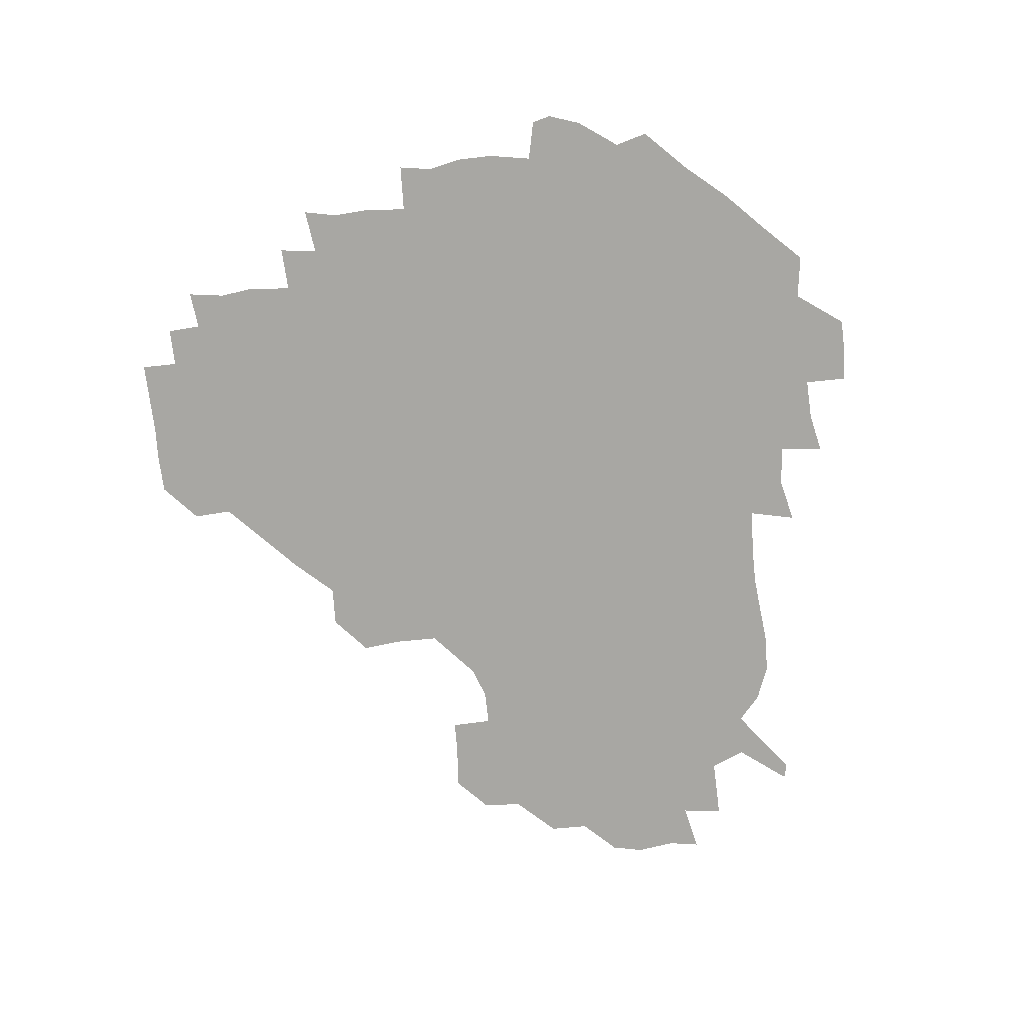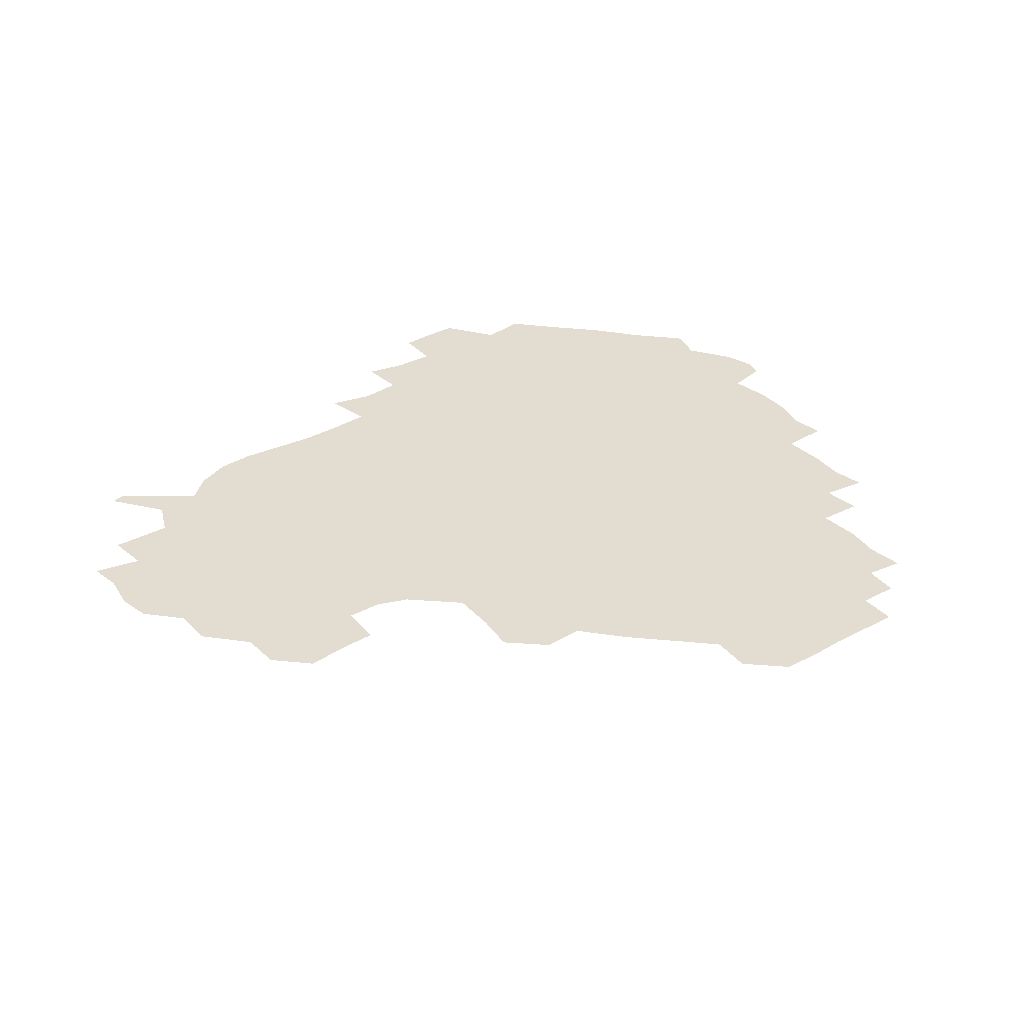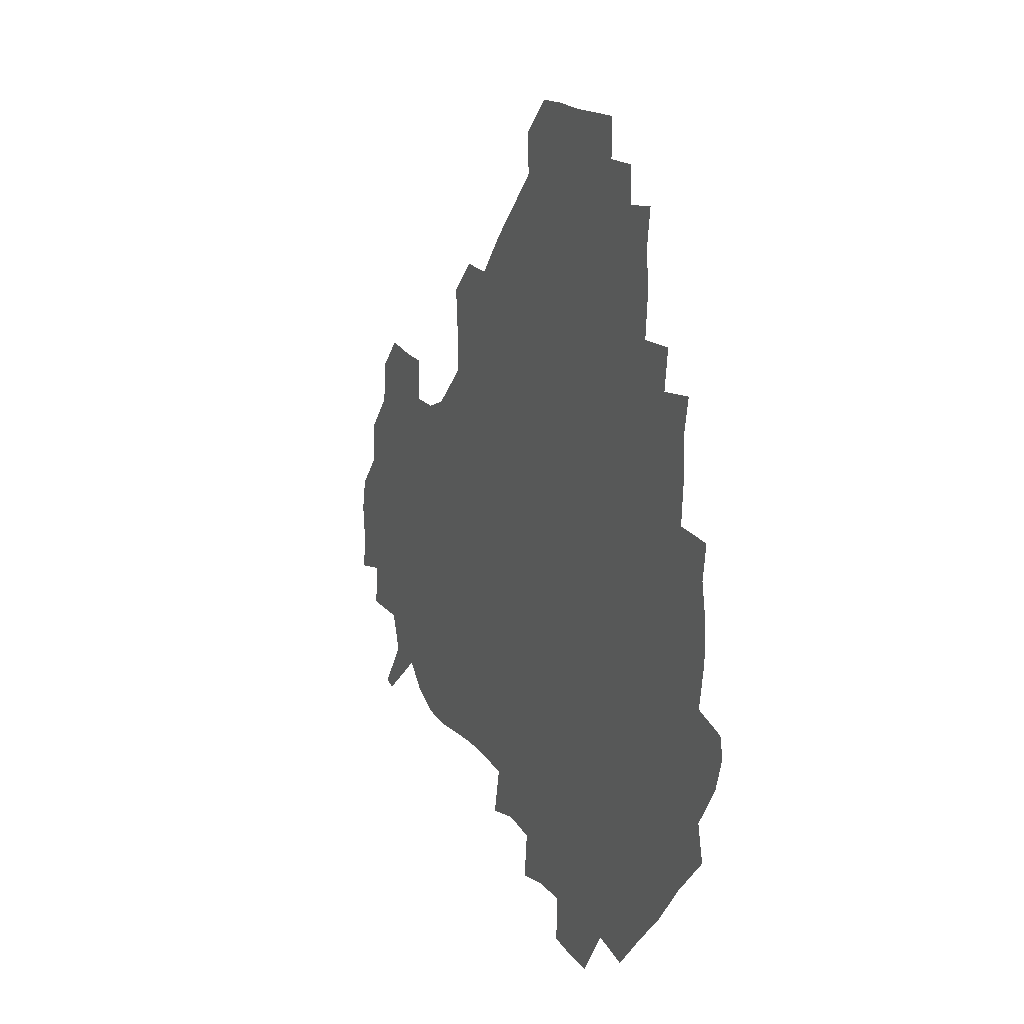
<metadata>
{"format":"obj","ext":"obj","renderer":"f3d","projection":"perspective","resolution":1024,"background":"white","views":[{"elev":-74.5,"azim":-83.2,"up":"+Z"},{"elev":35.2,"azim":144.8,"up":"+Z"},{"elev":15.1,"azim":-112.3,"up":"+Y"}]}
</metadata>
<code>
v 240.3 185.8 0
v 235.5 199 0
v 237.4 206.8 0
v 248.8 155.8 0
v 252.3 169.4 0
v 253.4 182.6 0
v 254.8 196.3 0
v 253.7 210.7 0
v 250.3 228.5 0
v 250.3 243.4 0
v 253.1 256.8 0
v 250.7 270.7 0
v 266.6 138.5 0
v 271.3 153.3 0
v 272.8 167.4 0
v 273.8 181.6 0
v 270.8 196.4 0
v 271 210.6 0
v 271.4 225.7 0
v 273.1 240.9 0
v 271.8 256.1 0
v 270.1 271.7 0
v 268.5 289.7 0
v 269.1 304 0
v 266.1 317.9 0
v 282 120.8 0
v 286.2 137.2 0
v 289.7 152.6 0
v 290.3 166.9 0
v 288.3 181.4 0
v 287.5 196.1 0
v 287.8 210.6 0
v 286.3 225.7 0
v 287.9 240.2 0
v 288.5 254.9 0
v 287.5 269.9 0
v 286.1 286.1 0
v 285.6 301.3 0
v 284.8 315.8 0
v 282.4 331.6 0
v 299 104.7 0
v 301.5 121.9 0
v 303.3 137.7 0
v 304.4 152.4 0
v 304.6 166.6 0
v 303.8 181 0
v 303.5 195.7 0
v 302.7 210.6 0
v 302.9 225.4 0
v 302.1 240.2 0
v 303.7 254.3 0
v 303 269.3 0
v 301.9 285 0
v 300 301.4 0
v 300.9 315.7 0
v 300.6 331.1 0
v 298.8 348.9 0
v 300.4 362.7 0
v 298 377.8 0
v 314.9 88.72 0
v 316.2 106.2 0
v 317.3 122.4 0
v 317.8 137.4 0
v 318.6 152.4 0
v 318.8 166.7 0
v 318.4 181 0
v 317.9 195.7 0
v 318.1 210.3 0
v 318.4 224.9 0
v 318.5 239.6 0
v 317.7 254.7 0
v 317 270.1 0
v 316.8 285.1 0
v 316.2 300.4 0
v 314.8 316.6 0
v 316.5 330.7 0
v 316.6 345.9 0
v 316.1 360.9 0
v 313.7 376.3 0
v 314.3 390.3 0
v 333 91.56 0
v 332.3 107.7 0
v 332.3 122.8 0
v 332.6 137.9 0
v 332.7 152.3 0
v 333 166.8 0
v 332.9 181.2 0
v 333 195.6 0
v 332.4 210.4 0
v 332.7 225 0
v 333.1 239.4 0
v 331.9 254.9 0
v 333.2 268.8 0
v 331.9 284.9 0
v 330.9 300.9 0
v 331.3 315.7 0
v 331.5 330.5 0
v 331.2 345.9 0
v 331.1 360.8 0
v 330.8 375.7 0
v 330.3 390.3 0
v 330.1 405.4 0
v 347.7 71.61 0
v 346.8 91.61 0
v 346.6 108 0
v 347.2 124.1 0
v 347.1 138.3 0
v 347 152.5 0
v 347.1 166.9 0
v 347.1 181.3 0
v 347.4 195.7 0
v 347.3 210.3 0
v 347.6 224.8 0
v 347.3 239.7 0
v 347.9 253.8 0
v 347.3 269.2 0
v 346.3 285.7 0
v 346.4 300.4 0
v 346.2 315.7 0
v 346.4 330.4 0
v 346.2 345.7 0
v 346 360.9 0
v 346.7 375.2 0
v 345.2 391 0
v 345.7 405.3 0
v 361.3 71.52 0
v 360.8 92.69 0
v 361 108.4 0
v 361.3 124.5 0
v 361.2 138.2 0
v 361.2 152.3 0
v 361.2 166.7 0
v 361.3 181.3 0
v 361.4 195.9 0
v 361.7 210.5 0
v 361.6 225.2 0
v 361.7 239.8 0
v 362 254.2 0
v 362.3 268.1 0
v 360.8 286 0
v 360.7 302.1 0
v 361.1 315.9 0
v 361 331.2 0
v 361.3 345.6 0
v 361.1 360.7 0
v 361.5 375.2 0
v 361.1 390.5 0
v 361.1 405.2 0
v 375.4 72.46 0
v 375.1 90.29 0
v 375.2 108.5 0
v 374.9 125.1 0
v 375.4 138.3 0
v 375.5 152.4 0
v 375.6 166.8 0
v 375.8 181.3 0
v 375.9 195.9 0
v 376.1 210.6 0
v 376.1 225.4 0
v 376.2 239.9 0
v 377 253.6 0
v 376.7 268.6 0
v 376.2 284.2 0
v 375.3 301.9 0
v 375.8 316.6 0
v 375.8 331.4 0
v 376.1 345.5 0
v 376.1 360.4 0
v 376.1 375.5 0
v 376.1 390.8 0
v 376 406 0
v 392.3 89.89 0
v 390.2 108.5 0
v 390.3 123 0
v 389.7 138.3 0
v 389.6 152.8 0
v 390.1 166.9 0
v 390.1 181.6 0
v 390.3 196 0
v 390.7 210.9 0
v 390.6 225.7 0
v 390.9 239.8 0
v 391.1 254.1 0
v 391 269.3 0
v 390.8 285 0
v 390.5 300.7 0
v 390.3 317.4 0
v 390.7 331.6 0
v 391 346.1 0
v 391 360.8 0
v 391.1 376.2 0
v 391.1 390.9 0
v 391.1 405.7 0
v 408.7 86.56 0
v 406.5 105.1 0
v 405.1 122.6 0
v 404.5 137.8 0
v 404.5 152.4 0
v 404.1 167.6 0
v 404 182.1 0
v 404.5 196.4 0
v 404.2 211 0
v 405 225.6 0
v 405.1 240 0
v 405.2 254 0
v 405.5 268.7 0
v 405.7 283.8 0
v 405.6 299.7 0
v 405.9 315.2 0
v 405.9 330.6 0
v 405.9 346.1 0
v 406.2 362.1 0
v 405.8 376.3 0
v 406.5 392.2 0
v 423.4 106.8 0
v 421.1 122.4 0
v 420.1 137.1 0
v 418.6 153 0
v 419 167.2 0
v 419.4 181.7 0
v 419.6 196.3 0
v 419.3 211.1 0
v 419.3 225.6 0
v 419.9 240.3 0
v 419.4 254.3 0
v 419.7 268.6 0
v 420.2 284.1 0
v 420.3 298.6 0
v 420.7 316 0
v 421 331.2 0
v 421.1 346.8 0
v 421 362.2 0
v 441.6 102.8 0
v 437.1 122.2 0
v 434.3 138.1 0
v 433.6 152.8 0
v 433.4 167.3 0
v 433.6 181.8 0
v 434.2 196.3 0
v 434.3 210.9 0
v 433.6 225.9 0
v 433.9 240.3 0
v 433.9 254.6 0
v 434.2 269.1 0
v 434.8 284.3 0
v 435.1 299.4 0
v 435.4 314.4 0
v 436.1 331 0
v 436.6 348.1 0
v 455 123.5 0
v 451.7 137.5 0
v 450.4 152 0
v 448.7 167.3 0
v 449.1 181.4 0
v 450.5 195.8 0
v 447.9 211.8 0
v 447.9 226 0
v 448.2 240.4 0
v 448.5 254.8 0
v 448.8 269.4 0
v 449.2 284 0
v 449.7 299.1 0
v 450.9 315.5 0
v 452 331.7 0
v 471.6 123.7 0
v 468 137.4 0
v 465.7 152.2 0
v 466.2 166.2 0
v 464.9 181.4 0
v 465.8 195.6 0
v 464.1 211.3 0
v 463.2 226 0
v 463.4 240.6 0
v 463.4 255.1 0
v 462.8 269.2 0
v 464.2 283.9 0
v 465.5 300.1 0
v 465.8 315.6 0
v 468.5 332.5 0
v 487.9 122.4 0
v 481.8 138.5 0
v 482.3 151.7 0
v 480.7 166.6 0
v 481.4 180.9 0
v 480.4 195.9 0
v 479.6 210.9 0
v 477.6 226.2 0
v 477.8 240.4 0
v 479.3 255 0
v 480.4 269.9 0
v 482.8 284.8 0
v 482.4 302.9 0
v 483.8 319.4 0
v 503.7 121 0
v 497 138.2 0
v 497.2 151.5 0
v 495.4 166.8 0
v 495.9 180.9 0
v 494.2 196.6 0
v 493.5 211.2 0
v 492.7 225.8 0
v 494.2 240.1 0
v 496 254.1 0
v 502.4 267.8 0
v 518.7 122 0
v 512.2 138.6 0
v 510.3 153 0
v 509.7 167.3 0
v 508.6 182.3 0
v 508 197 0
v 507 211.5 0
v 505.4 225.6 0
v 507.1 238.7 0
v 509.3 251.8 0
v 515.5 263.4 0
v 533 127.7 0
v 528.6 139.8 0
v 524.9 153.9 0
v 524 167.7 0
v 523.1 182 0
v 523.3 196.5 0
v 521.7 211.4 0
v 521.3 225.1 0
v 520.2 238.2 0
v 521.5 249.8 0
v 529.6 263.4 0
v 529.8 280.6 0
v 543.4 137.1 0
v 542.9 143.5 0
v 540.1 154.7 0
v 538.6 168 0
v 536.1 182.5 0
v 536.4 196.3 0
v 538.1 210.1 0
v 536.3 224.1 0
v 537.7 238 0
v 539.3 251.5 0
v 541.1 265.9 0
v 543.8 281 0
v 571.4 116.3 0
v 550.9 142.1 0
v 555.2 152.8 0
v 554.3 167.7 0
v 554.2 181.3 0
v 556 195.5 0
v 556 210.2 0
v 555.4 225 0
v 558 239.6 0
v 554.9 253.6 0
v 556.7 267.5 0
v 561.2 283 0
v 577.5 117.9 0
v 561.5 138.4 0
v 567.4 152.9 0
v 570.6 167.6 0
v 569.6 181.2 0
v 569.8 195.2 0
v 570.4 210.1 0
v 572.1 224.7 0
v 574 238.7 0
v 576.4 253.9 0
v 575.1 270.1 0
v 592.2 152.6 0
v 590 169.7 0
v 586.4 182.2 0
v 583 195.7 0
v 587.9 207.8 0
v 592.6 221.5 0
v 592.1 237.6 0
v 609.5 165.6 0
v 607.2 178.7 0
v 609.1 194.6 0
v 606.2 207.7 0
f 5 6 1
f 1 6 2
f 6 7 2
f 2 7 3
f 7 8 3
f 13 14 4
f 4 14 5
f 14 15 5
f 5 15 6
f 15 16 6
f 6 16 7
f 16 17 7
f 7 17 8
f 17 18 8
f 8 18 9
f 18 19 9
f 9 19 10
f 19 20 10
f 10 20 11
f 20 21 11
f 11 21 12
f 21 22 12
f 26 27 13
f 13 27 14
f 27 28 14
f 14 28 15
f 28 29 15
f 15 29 16
f 29 30 16
f 16 30 17
f 30 31 17
f 17 31 18
f 31 32 18
f 18 32 19
f 32 33 19
f 19 33 20
f 33 34 20
f 20 34 21
f 34 35 21
f 21 35 22
f 35 36 22
f 22 36 23
f 36 37 23
f 23 37 24
f 37 38 24
f 24 38 25
f 38 39 25
f 41 42 26
f 26 42 27
f 42 43 27
f 27 43 28
f 43 44 28
f 28 44 29
f 44 45 29
f 29 45 30
f 45 46 30
f 30 46 31
f 46 47 31
f 31 47 32
f 47 48 32
f 32 48 33
f 48 49 33
f 33 49 34
f 49 50 34
f 34 50 35
f 50 51 35
f 35 51 36
f 51 52 36
f 36 52 37
f 52 53 37
f 37 53 38
f 53 54 38
f 38 54 39
f 54 55 39
f 39 55 40
f 55 56 40
f 60 61 41
f 41 61 42
f 61 62 42
f 42 62 43
f 62 63 43
f 43 63 44
f 63 64 44
f 44 64 45
f 64 65 45
f 45 65 46
f 65 66 46
f 46 66 47
f 66 67 47
f 47 67 48
f 67 68 48
f 48 68 49
f 68 69 49
f 49 69 50
f 69 70 50
f 50 70 51
f 70 71 51
f 51 71 52
f 71 72 52
f 52 72 53
f 72 73 53
f 53 73 54
f 73 74 54
f 54 74 55
f 74 75 55
f 55 75 56
f 75 76 56
f 56 76 57
f 76 77 57
f 57 77 58
f 77 78 58
f 58 78 59
f 78 79 59
f 60 81 61
f 81 82 61
f 61 82 62
f 82 83 62
f 62 83 63
f 83 84 63
f 63 84 64
f 84 85 64
f 64 85 65
f 85 86 65
f 65 86 66
f 86 87 66
f 66 87 67
f 87 88 67
f 67 88 68
f 88 89 68
f 68 89 69
f 89 90 69
f 69 90 70
f 90 91 70
f 70 91 71
f 91 92 71
f 71 92 72
f 92 93 72
f 72 93 73
f 93 94 73
f 73 94 74
f 94 95 74
f 74 95 75
f 95 96 75
f 75 96 76
f 96 97 76
f 76 97 77
f 97 98 77
f 77 98 78
f 98 99 78
f 78 99 79
f 99 100 79
f 79 100 80
f 100 101 80
f 103 104 81
f 81 104 82
f 104 105 82
f 82 105 83
f 105 106 83
f 83 106 84
f 106 107 84
f 84 107 85
f 107 108 85
f 85 108 86
f 108 109 86
f 86 109 87
f 109 110 87
f 87 110 88
f 110 111 88
f 88 111 89
f 111 112 89
f 89 112 90
f 112 113 90
f 90 113 91
f 113 114 91
f 91 114 92
f 114 115 92
f 92 115 93
f 115 116 93
f 93 116 94
f 116 117 94
f 94 117 95
f 117 118 95
f 95 118 96
f 118 119 96
f 96 119 97
f 119 120 97
f 97 120 98
f 120 121 98
f 98 121 99
f 121 122 99
f 99 122 100
f 122 123 100
f 100 123 101
f 123 124 101
f 101 124 102
f 124 125 102
f 103 126 104
f 126 127 104
f 104 127 105
f 127 128 105
f 105 128 106
f 128 129 106
f 106 129 107
f 129 130 107
f 107 130 108
f 130 131 108
f 108 131 109
f 131 132 109
f 109 132 110
f 132 133 110
f 110 133 111
f 133 134 111
f 111 134 112
f 134 135 112
f 112 135 113
f 135 136 113
f 113 136 114
f 136 137 114
f 114 137 115
f 137 138 115
f 115 138 116
f 138 139 116
f 116 139 117
f 139 140 117
f 117 140 118
f 140 141 118
f 118 141 119
f 141 142 119
f 119 142 120
f 142 143 120
f 120 143 121
f 143 144 121
f 121 144 122
f 144 145 122
f 122 145 123
f 145 146 123
f 123 146 124
f 146 147 124
f 124 147 125
f 147 148 125
f 126 149 127
f 149 150 127
f 127 150 128
f 150 151 128
f 128 151 129
f 151 152 129
f 129 152 130
f 152 153 130
f 130 153 131
f 153 154 131
f 131 154 132
f 154 155 132
f 132 155 133
f 155 156 133
f 133 156 134
f 156 157 134
f 134 157 135
f 157 158 135
f 135 158 136
f 158 159 136
f 136 159 137
f 159 160 137
f 137 160 138
f 160 161 138
f 138 161 139
f 161 162 139
f 139 162 140
f 162 163 140
f 140 163 141
f 163 164 141
f 141 164 142
f 164 165 142
f 142 165 143
f 165 166 143
f 143 166 144
f 166 167 144
f 144 167 145
f 167 168 145
f 145 168 146
f 168 169 146
f 146 169 147
f 169 170 147
f 147 170 148
f 170 171 148
f 150 172 151
f 172 173 151
f 151 173 152
f 173 174 152
f 152 174 153
f 174 175 153
f 153 175 154
f 175 176 154
f 154 176 155
f 176 177 155
f 155 177 156
f 177 178 156
f 156 178 157
f 178 179 157
f 157 179 158
f 179 180 158
f 158 180 159
f 180 181 159
f 159 181 160
f 181 182 160
f 160 182 161
f 182 183 161
f 161 183 162
f 183 184 162
f 162 184 163
f 184 185 163
f 163 185 164
f 185 186 164
f 164 186 165
f 186 187 165
f 165 187 166
f 187 188 166
f 166 188 167
f 188 189 167
f 167 189 168
f 189 190 168
f 168 190 169
f 190 191 169
f 169 191 170
f 191 192 170
f 170 192 171
f 192 193 171
f 172 194 173
f 194 195 173
f 173 195 174
f 195 196 174
f 174 196 175
f 196 197 175
f 175 197 176
f 197 198 176
f 176 198 177
f 198 199 177
f 177 199 178
f 199 200 178
f 178 200 179
f 200 201 179
f 179 201 180
f 201 202 180
f 180 202 181
f 202 203 181
f 181 203 182
f 203 204 182
f 182 204 183
f 204 205 183
f 183 205 184
f 205 206 184
f 184 206 185
f 206 207 185
f 185 207 186
f 207 208 186
f 186 208 187
f 208 209 187
f 187 209 188
f 209 210 188
f 188 210 189
f 210 211 189
f 189 211 190
f 211 212 190
f 190 212 191
f 212 213 191
f 191 213 192
f 213 214 192
f 192 214 193
f 195 215 196
f 215 216 196
f 196 216 197
f 216 217 197
f 197 217 198
f 217 218 198
f 198 218 199
f 218 219 199
f 199 219 200
f 219 220 200
f 200 220 201
f 220 221 201
f 201 221 202
f 221 222 202
f 202 222 203
f 222 223 203
f 203 223 204
f 223 224 204
f 204 224 205
f 224 225 205
f 205 225 206
f 225 226 206
f 206 226 207
f 226 227 207
f 207 227 208
f 227 228 208
f 208 228 209
f 228 229 209
f 209 229 210
f 229 230 210
f 210 230 211
f 230 231 211
f 211 231 212
f 231 232 212
f 212 232 213
f 215 233 216
f 233 234 216
f 216 234 217
f 234 235 217
f 217 235 218
f 235 236 218
f 218 236 219
f 236 237 219
f 219 237 220
f 237 238 220
f 220 238 221
f 238 239 221
f 221 239 222
f 239 240 222
f 222 240 223
f 240 241 223
f 223 241 224
f 241 242 224
f 224 242 225
f 242 243 225
f 225 243 226
f 243 244 226
f 226 244 227
f 244 245 227
f 227 245 228
f 245 246 228
f 228 246 229
f 246 247 229
f 229 247 230
f 247 248 230
f 230 248 231
f 248 249 231
f 231 249 232
f 234 250 235
f 250 251 235
f 235 251 236
f 251 252 236
f 236 252 237
f 252 253 237
f 237 253 238
f 253 254 238
f 238 254 239
f 254 255 239
f 239 255 240
f 255 256 240
f 240 256 241
f 256 257 241
f 241 257 242
f 257 258 242
f 242 258 243
f 258 259 243
f 243 259 244
f 259 260 244
f 244 260 245
f 260 261 245
f 245 261 246
f 261 262 246
f 246 262 247
f 262 263 247
f 247 263 248
f 263 264 248
f 248 264 249
f 250 265 251
f 265 266 251
f 251 266 252
f 266 267 252
f 252 267 253
f 267 268 253
f 253 268 254
f 268 269 254
f 254 269 255
f 269 270 255
f 255 270 256
f 270 271 256
f 256 271 257
f 271 272 257
f 257 272 258
f 272 273 258
f 258 273 259
f 273 274 259
f 259 274 260
f 274 275 260
f 260 275 261
f 275 276 261
f 261 276 262
f 276 277 262
f 262 277 263
f 277 278 263
f 263 278 264
f 278 279 264
f 265 280 266
f 280 281 266
f 266 281 267
f 281 282 267
f 267 282 268
f 282 283 268
f 268 283 269
f 283 284 269
f 269 284 270
f 284 285 270
f 270 285 271
f 285 286 271
f 271 286 272
f 286 287 272
f 272 287 273
f 287 288 273
f 273 288 274
f 288 289 274
f 274 289 275
f 289 290 275
f 275 290 276
f 290 291 276
f 276 291 277
f 291 292 277
f 277 292 278
f 292 293 278
f 278 293 279
f 280 294 281
f 294 295 281
f 281 295 282
f 295 296 282
f 282 296 283
f 296 297 283
f 283 297 284
f 297 298 284
f 284 298 285
f 298 299 285
f 285 299 286
f 299 300 286
f 286 300 287
f 300 301 287
f 287 301 288
f 301 302 288
f 288 302 289
f 302 303 289
f 289 303 290
f 303 304 290
f 290 304 291
f 294 305 295
f 305 306 295
f 295 306 296
f 306 307 296
f 296 307 297
f 307 308 297
f 297 308 298
f 308 309 298
f 298 309 299
f 309 310 299
f 299 310 300
f 310 311 300
f 300 311 301
f 311 312 301
f 301 312 302
f 312 313 302
f 302 313 303
f 313 314 303
f 303 314 304
f 314 315 304
f 305 316 306
f 316 317 306
f 306 317 307
f 317 318 307
f 307 318 308
f 318 319 308
f 308 319 309
f 319 320 309
f 309 320 310
f 320 321 310
f 310 321 311
f 321 322 311
f 311 322 312
f 322 323 312
f 312 323 313
f 323 324 313
f 313 324 314
f 324 325 314
f 314 325 315
f 325 326 315
f 316 328 317
f 328 329 317
f 317 329 318
f 329 330 318
f 318 330 319
f 330 331 319
f 319 331 320
f 331 332 320
f 320 332 321
f 332 333 321
f 321 333 322
f 333 334 322
f 322 334 323
f 334 335 323
f 323 335 324
f 335 336 324
f 324 336 325
f 336 337 325
f 325 337 326
f 337 338 326
f 326 338 327
f 338 339 327
f 328 340 329
f 340 341 329
f 329 341 330
f 341 342 330
f 330 342 331
f 342 343 331
f 331 343 332
f 343 344 332
f 332 344 333
f 344 345 333
f 333 345 334
f 345 346 334
f 334 346 335
f 346 347 335
f 335 347 336
f 347 348 336
f 336 348 337
f 348 349 337
f 337 349 338
f 349 350 338
f 338 350 339
f 350 351 339
f 340 352 341
f 352 353 341
f 341 353 342
f 353 354 342
f 342 354 343
f 354 355 343
f 343 355 344
f 355 356 344
f 344 356 345
f 356 357 345
f 345 357 346
f 357 358 346
f 346 358 347
f 358 359 347
f 347 359 348
f 359 360 348
f 348 360 349
f 360 361 349
f 349 361 350
f 361 362 350
f 350 362 351
f 354 363 355
f 363 364 355
f 355 364 356
f 364 365 356
f 356 365 357
f 365 366 357
f 357 366 358
f 366 367 358
f 358 367 359
f 367 368 359
f 359 368 360
f 368 369 360
f 360 369 361
f 364 370 365
f 370 371 365
f 365 371 366
f 371 372 366
f 366 372 367
f 372 373 367
f 367 373 368

</code>
